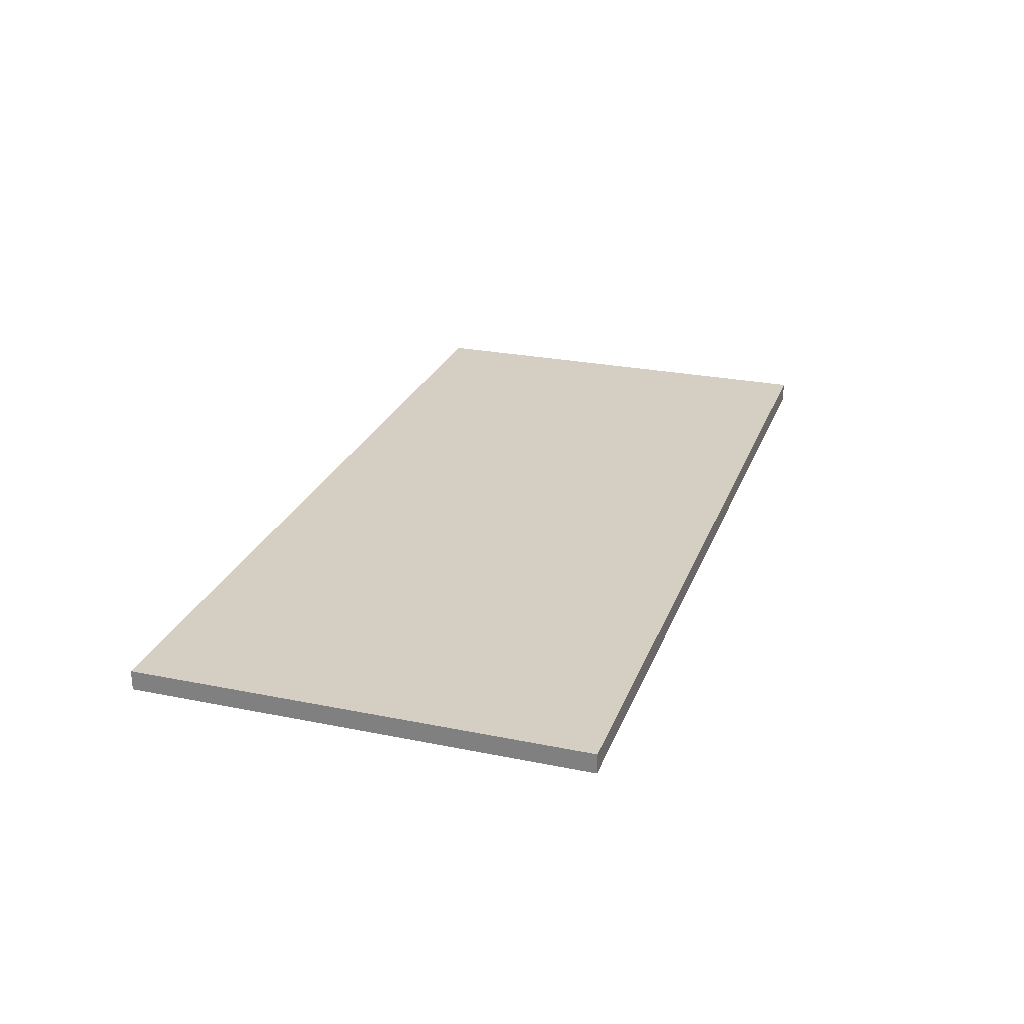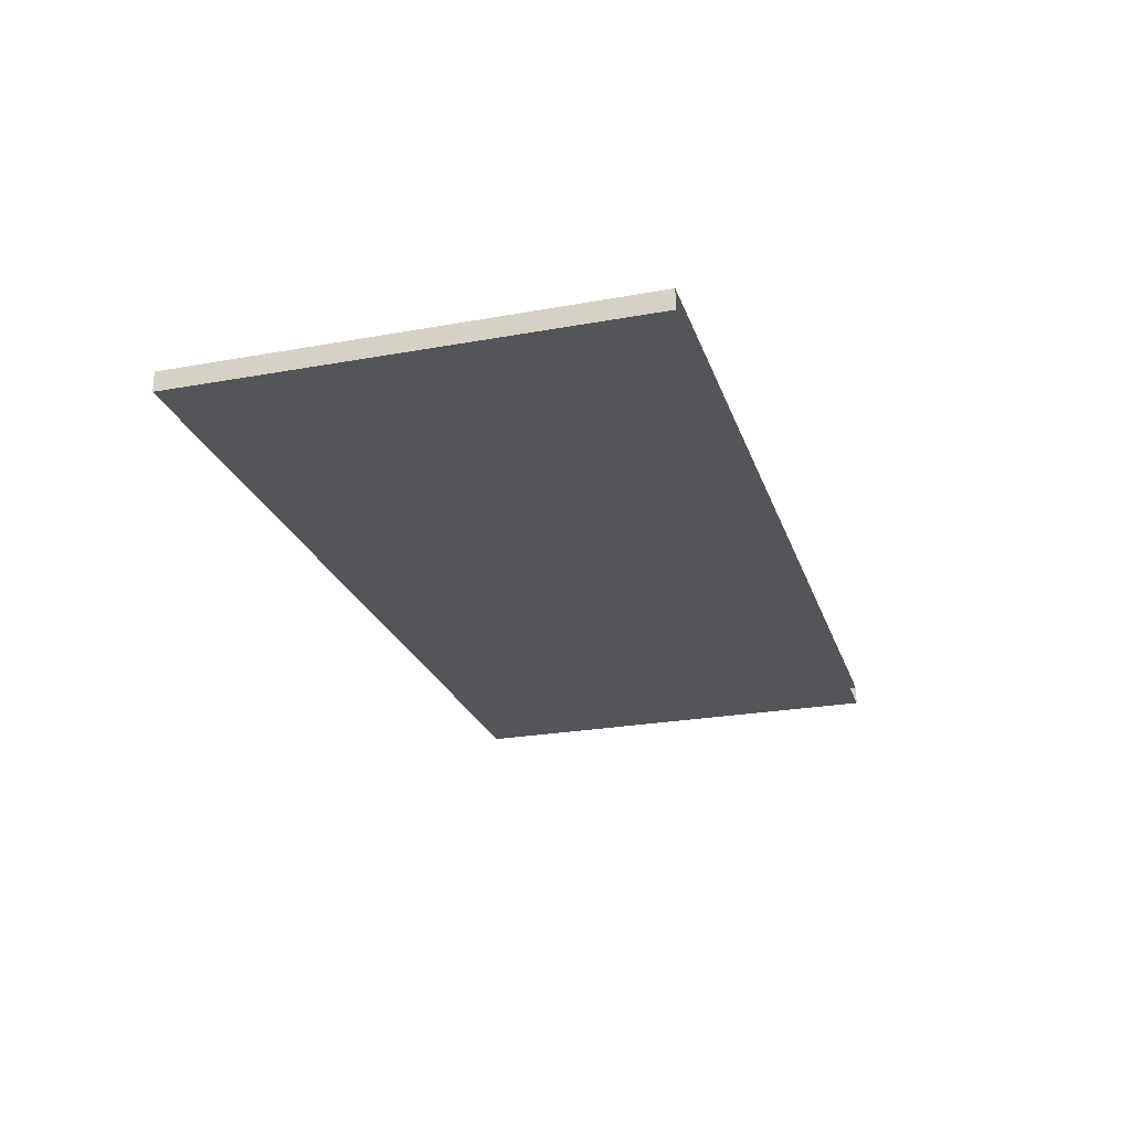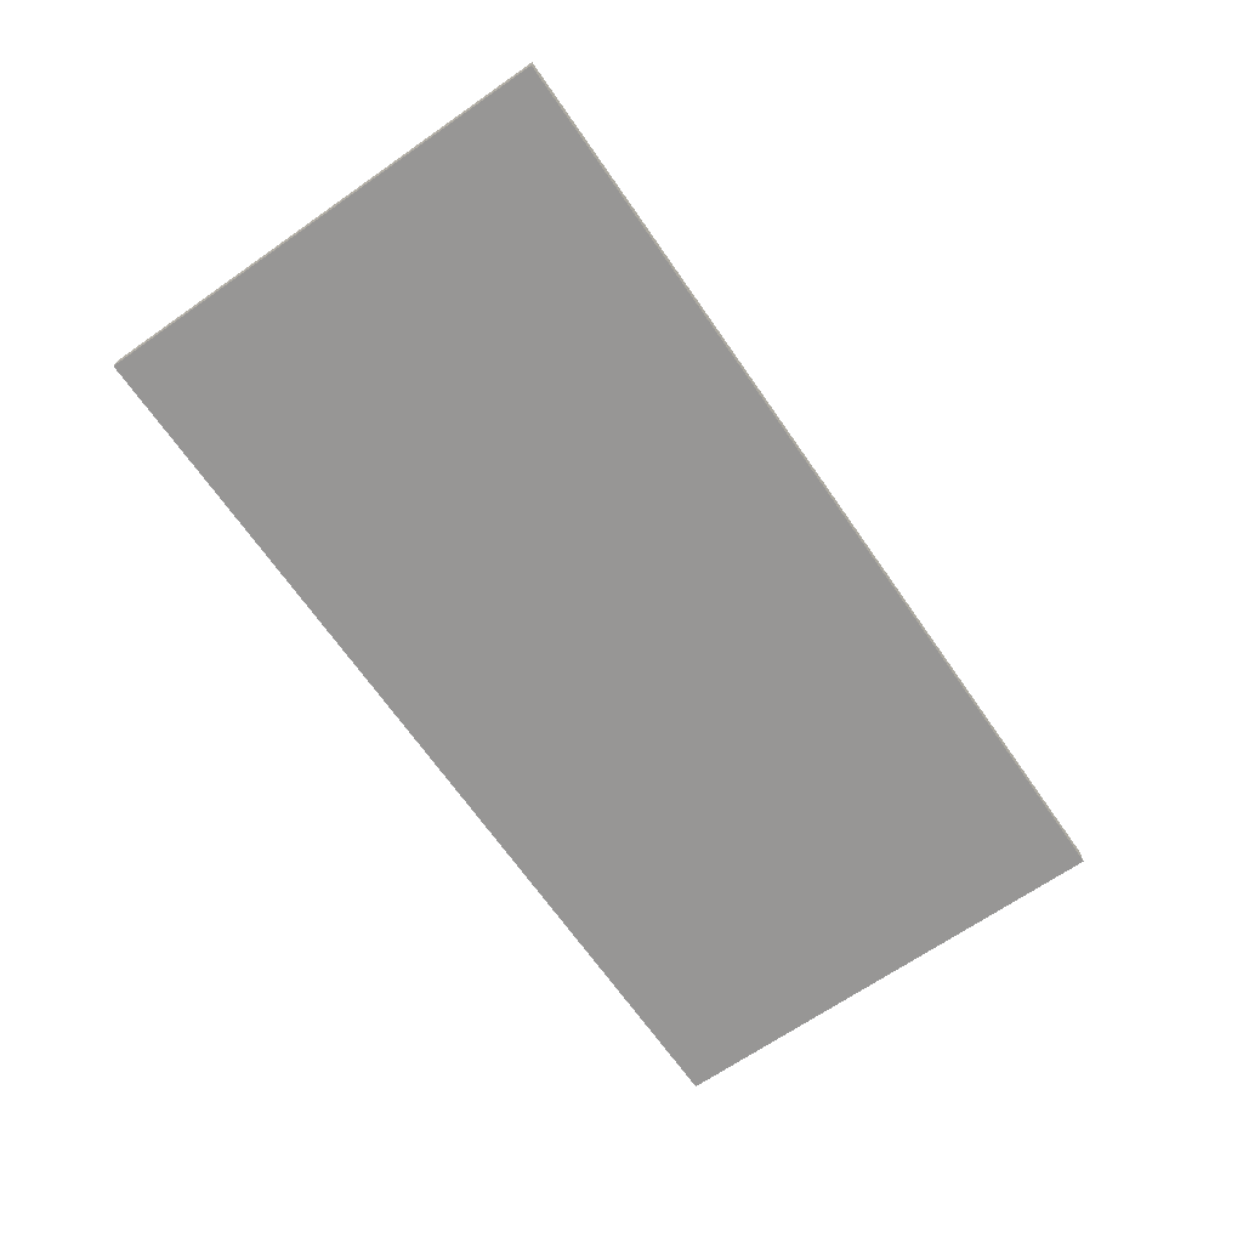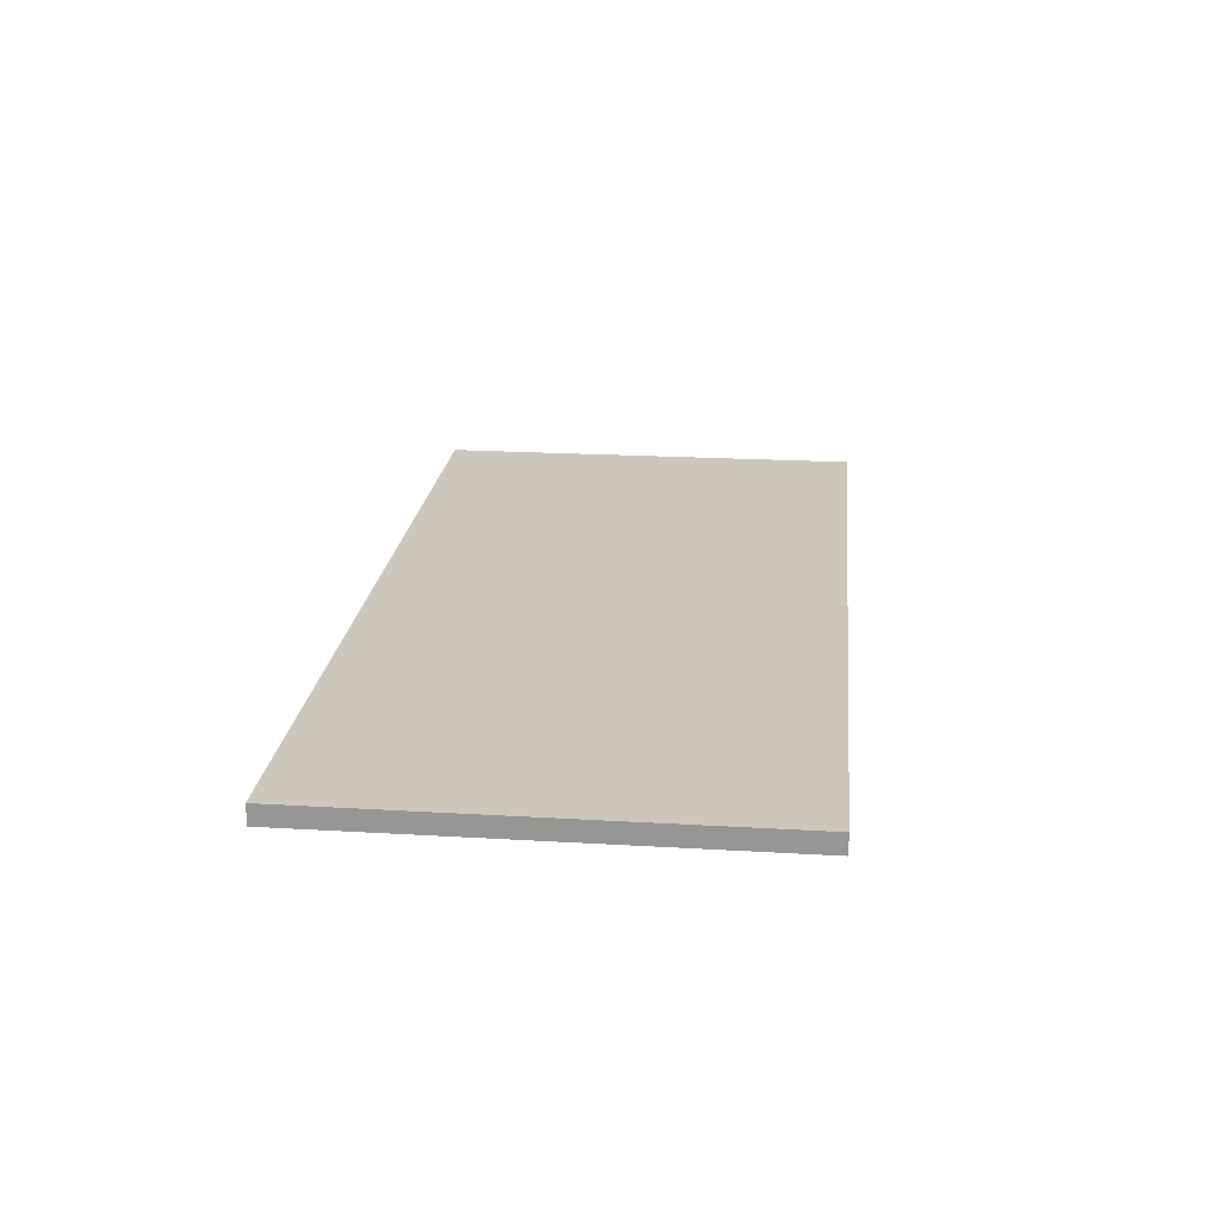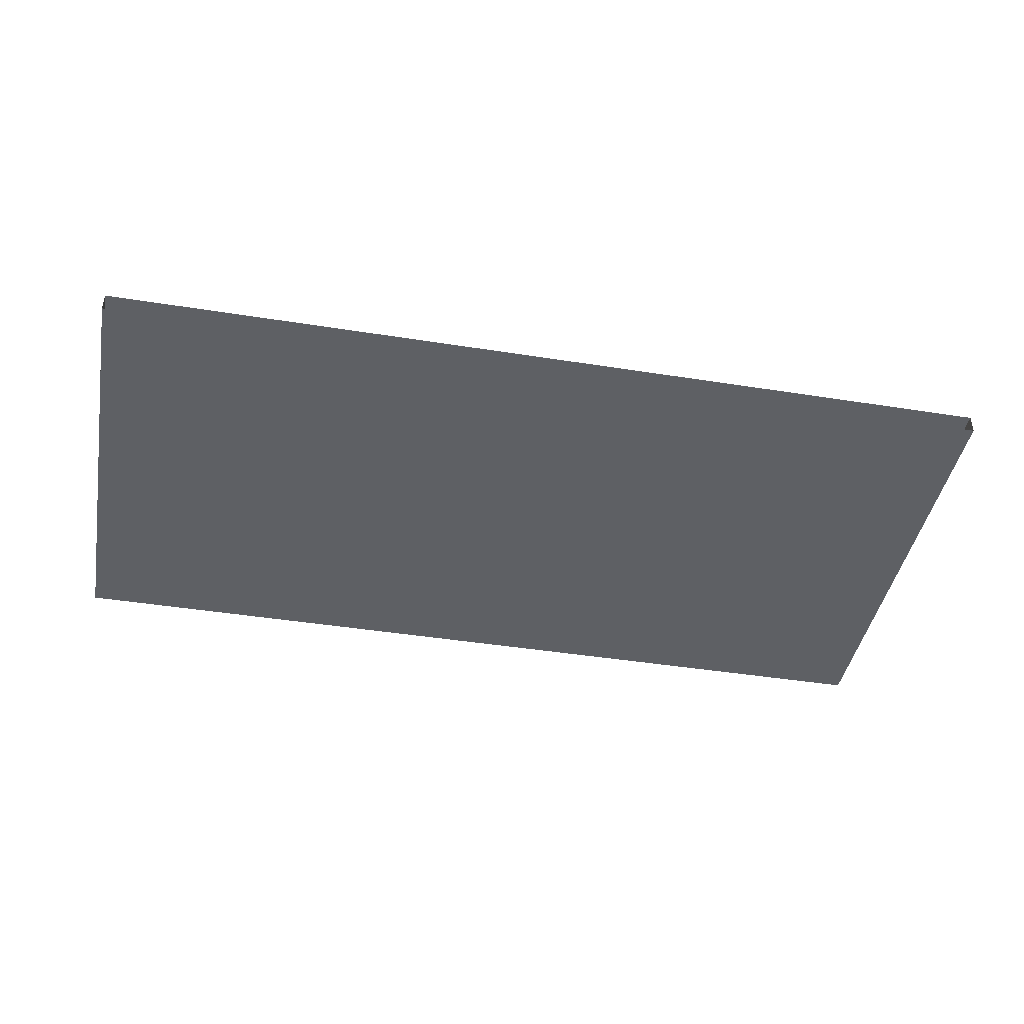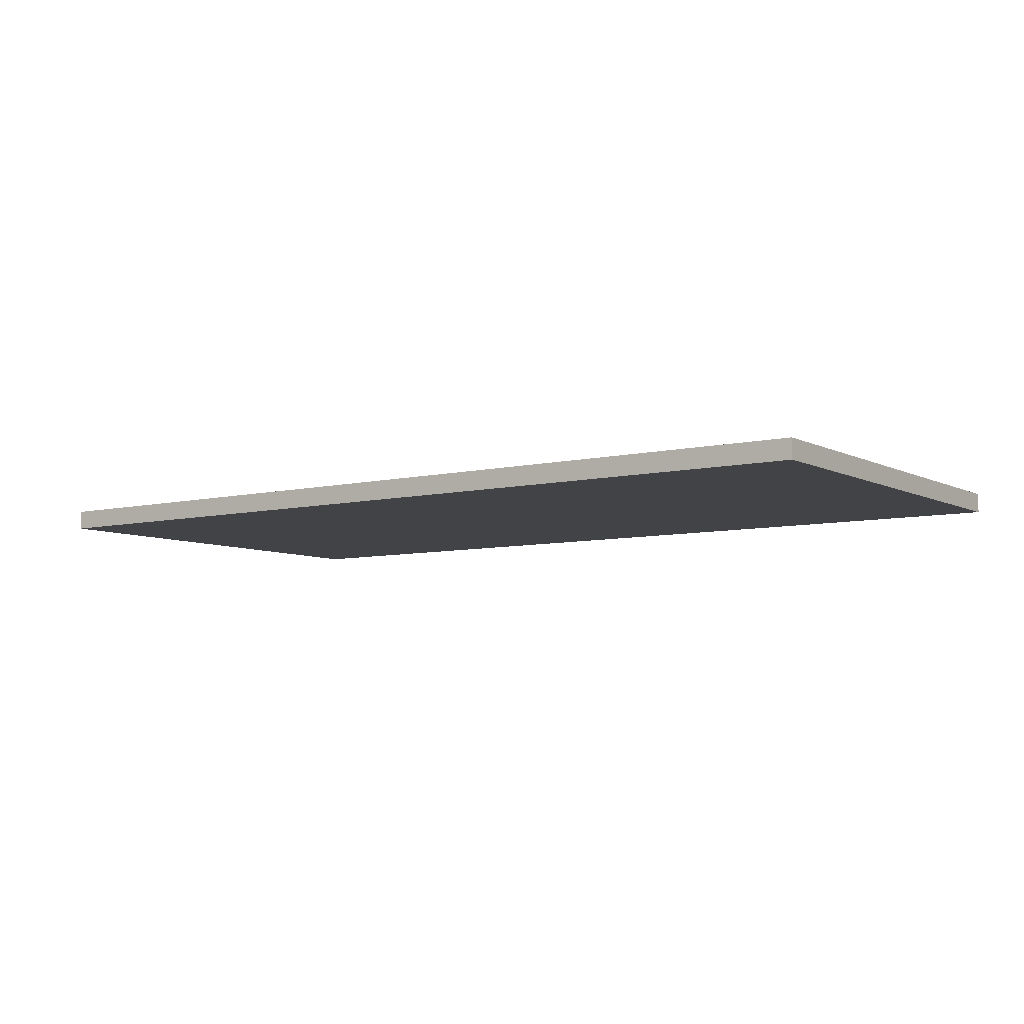
<metadata>
{"format":"obj","ext":"obj","renderer":"f3d","projection":"perspective","resolution":1024,"background":"white","views":[{"elev":25.6,"azim":108.0,"up":"+Y"},{"elev":-24.5,"azim":-73.4,"up":"+Y"},{"elev":-67.8,"azim":124.8,"up":"+Y"},{"elev":21.3,"azim":-84.0,"up":"+Y"},{"elev":-43.0,"azim":-10.7,"up":"+Y"},{"elev":-7.1,"azim":-144.9,"up":"+Y"}]}
</metadata>
<code>
o mesh6/mesh6-geometry#mesh6-geometry
v 0.6099 0.741 -0.3103
v 0.6099 0.7664 0.2755
v 0.6099 0.741 0.2755
v 0.6099 0.7664 -0.3103
v -0.5743 0.741 0.2755
v -0.5743 0.7664 -0.3103
v -0.5743 0.741 -0.3103
v -0.5743 0.7664 0.2755
f 1 2 3
f 2 1 4
f 3 2 1
f 4 1 2
f 5 1 3
f 3 1 5
f 1 6 4
f 4 6 1
f 6 2 4
f 4 2 6
f 1 5 7
f 7 5 1
f 6 1 7
f 7 1 6
f 2 6 8
f 8 6 2
f 5 6 7
f 7 6 5
f 6 5 8
f 8 5 6

</code>
